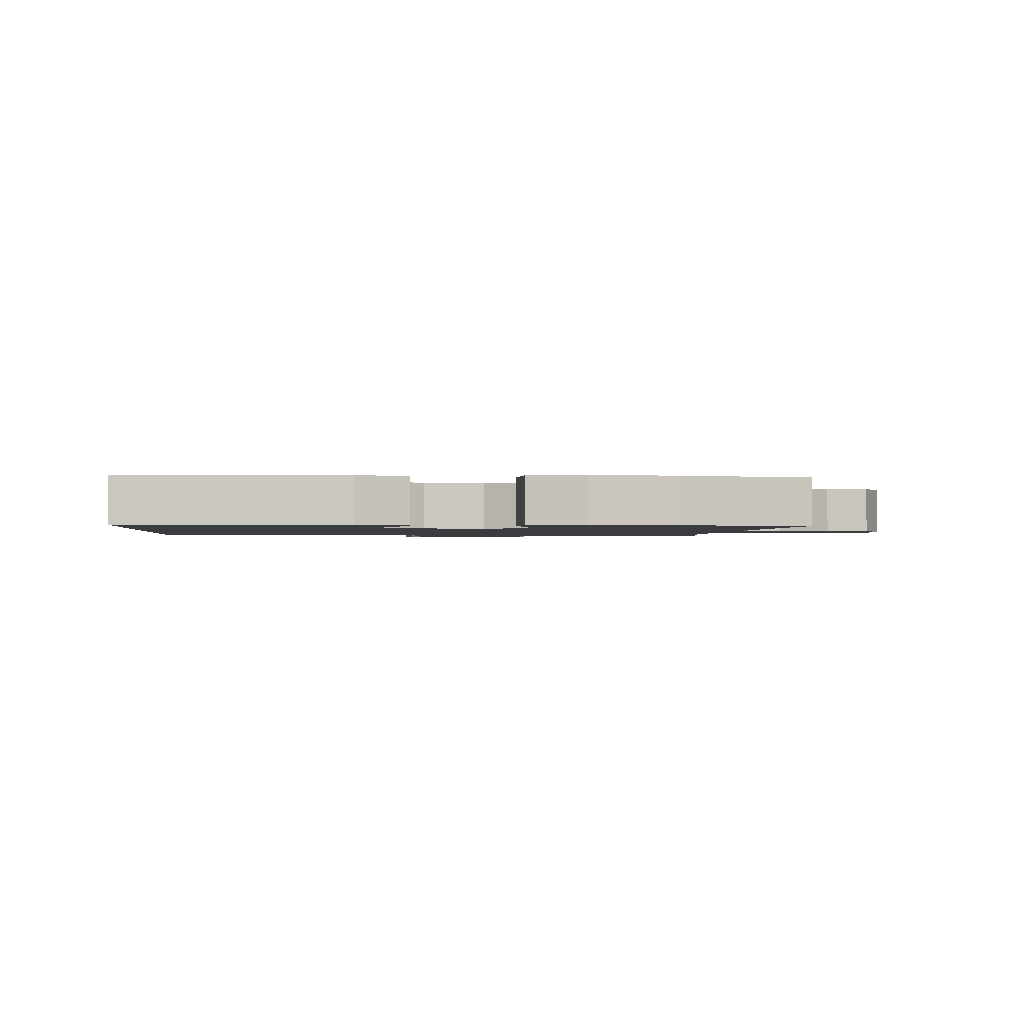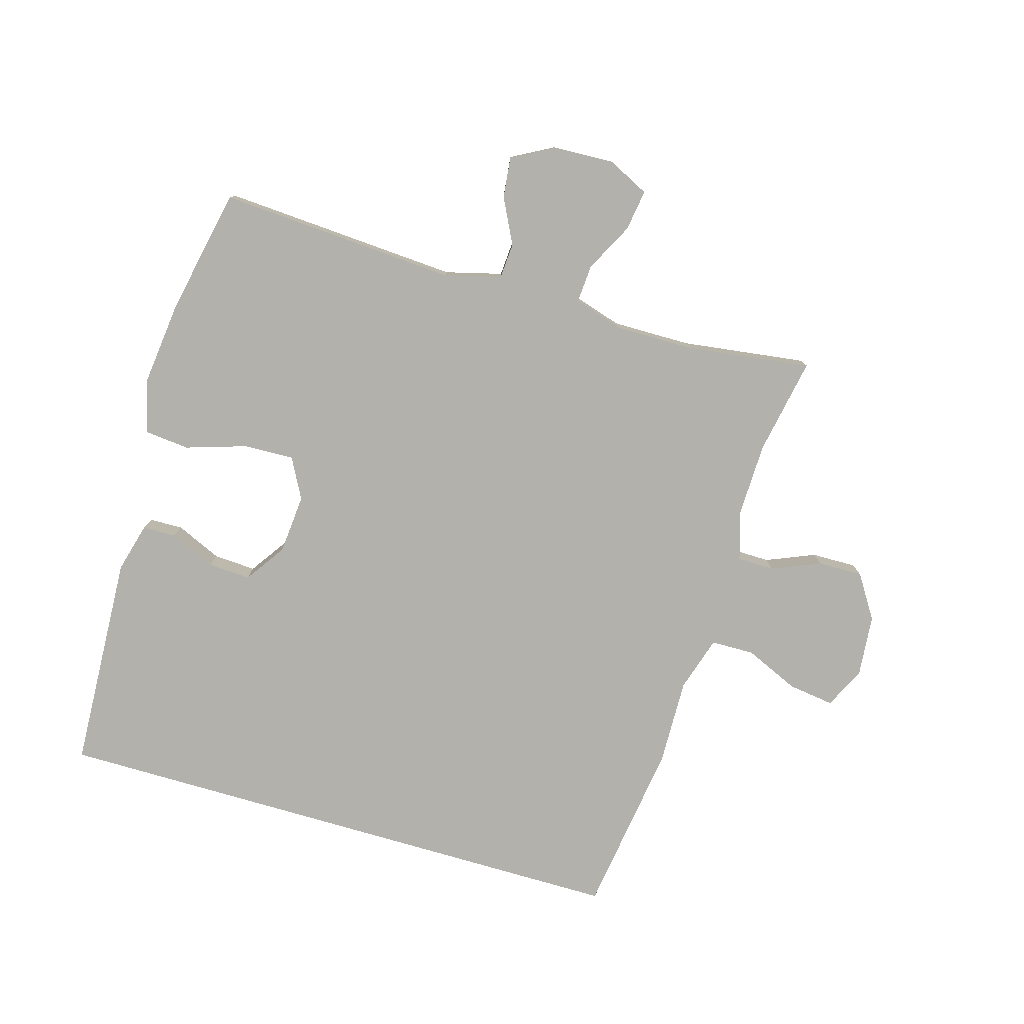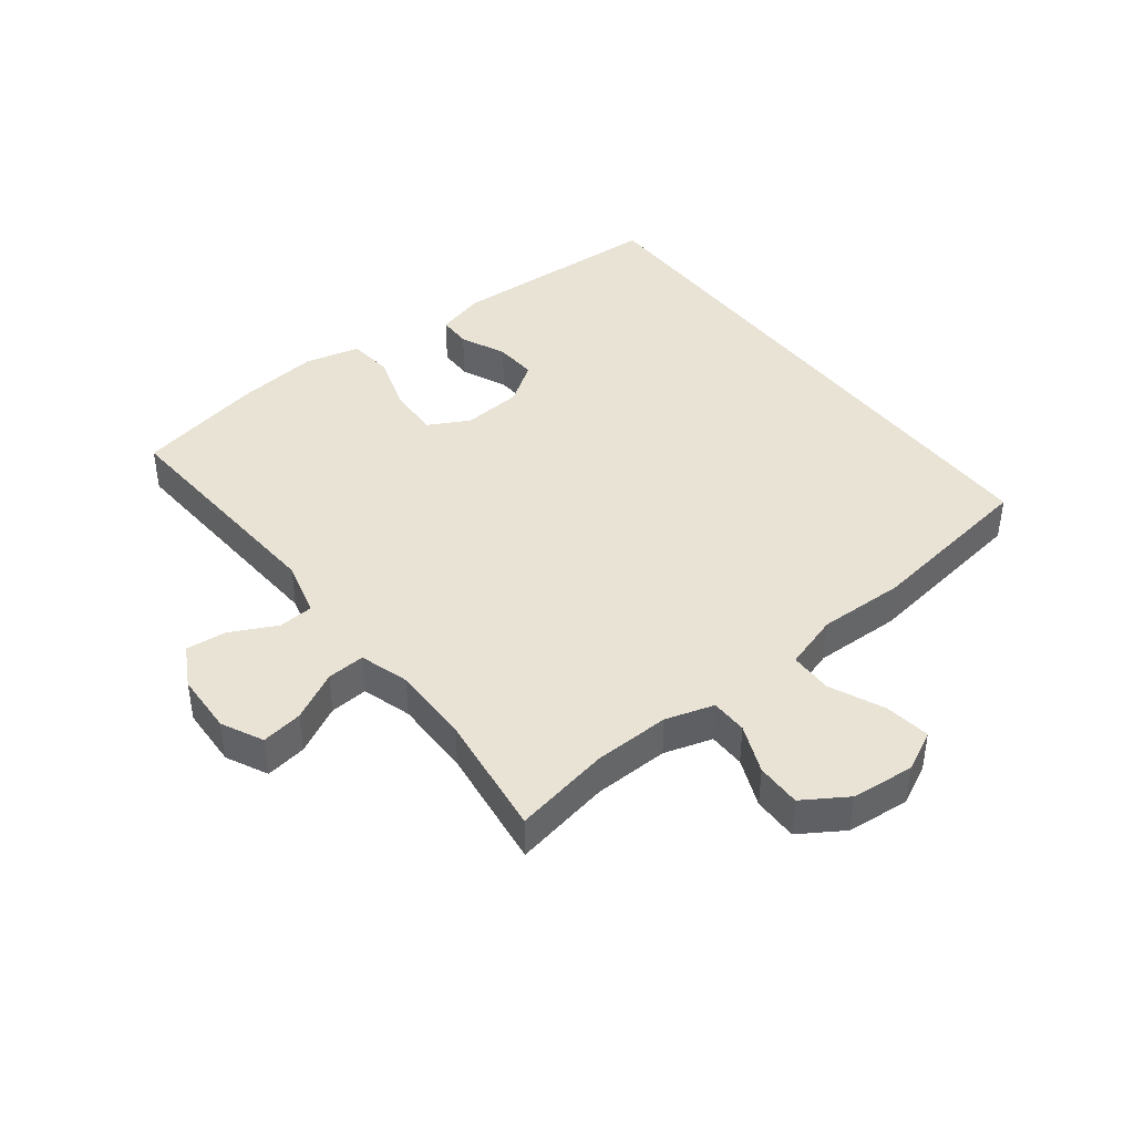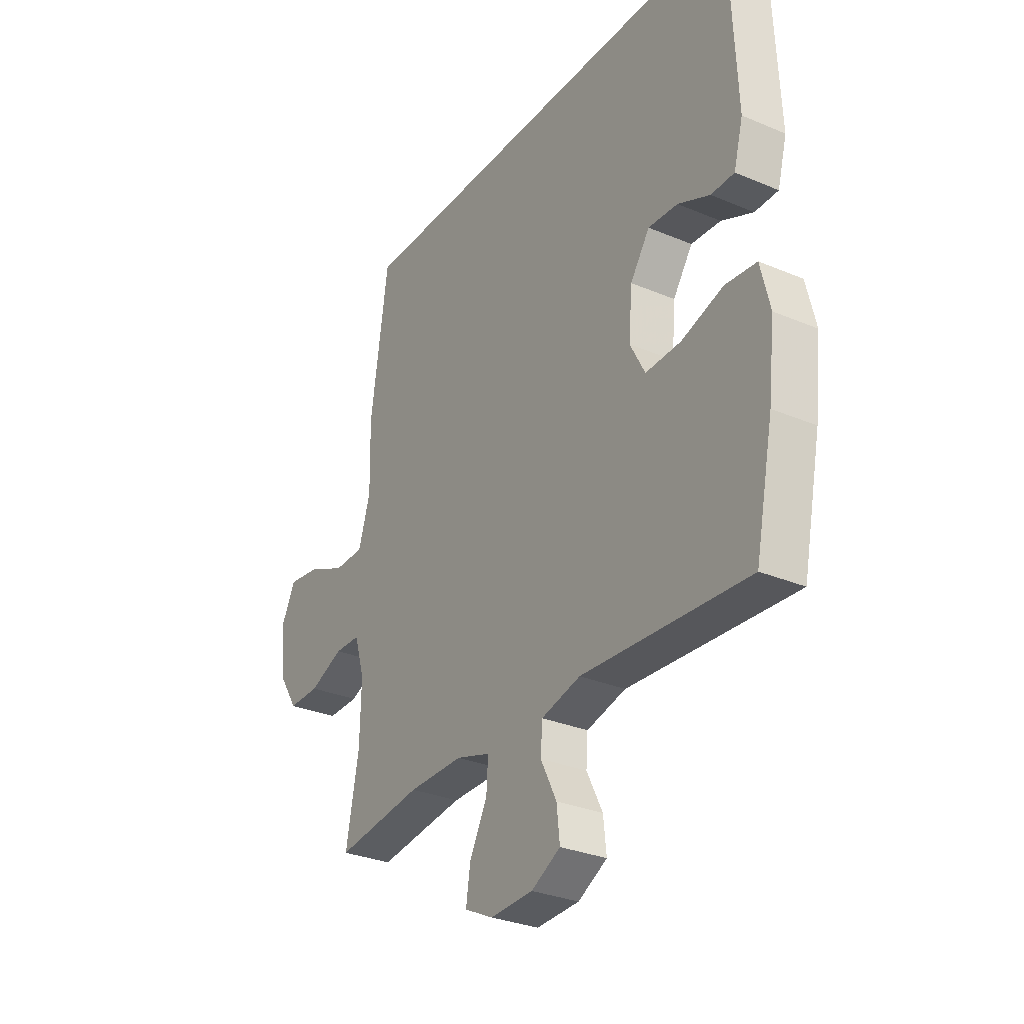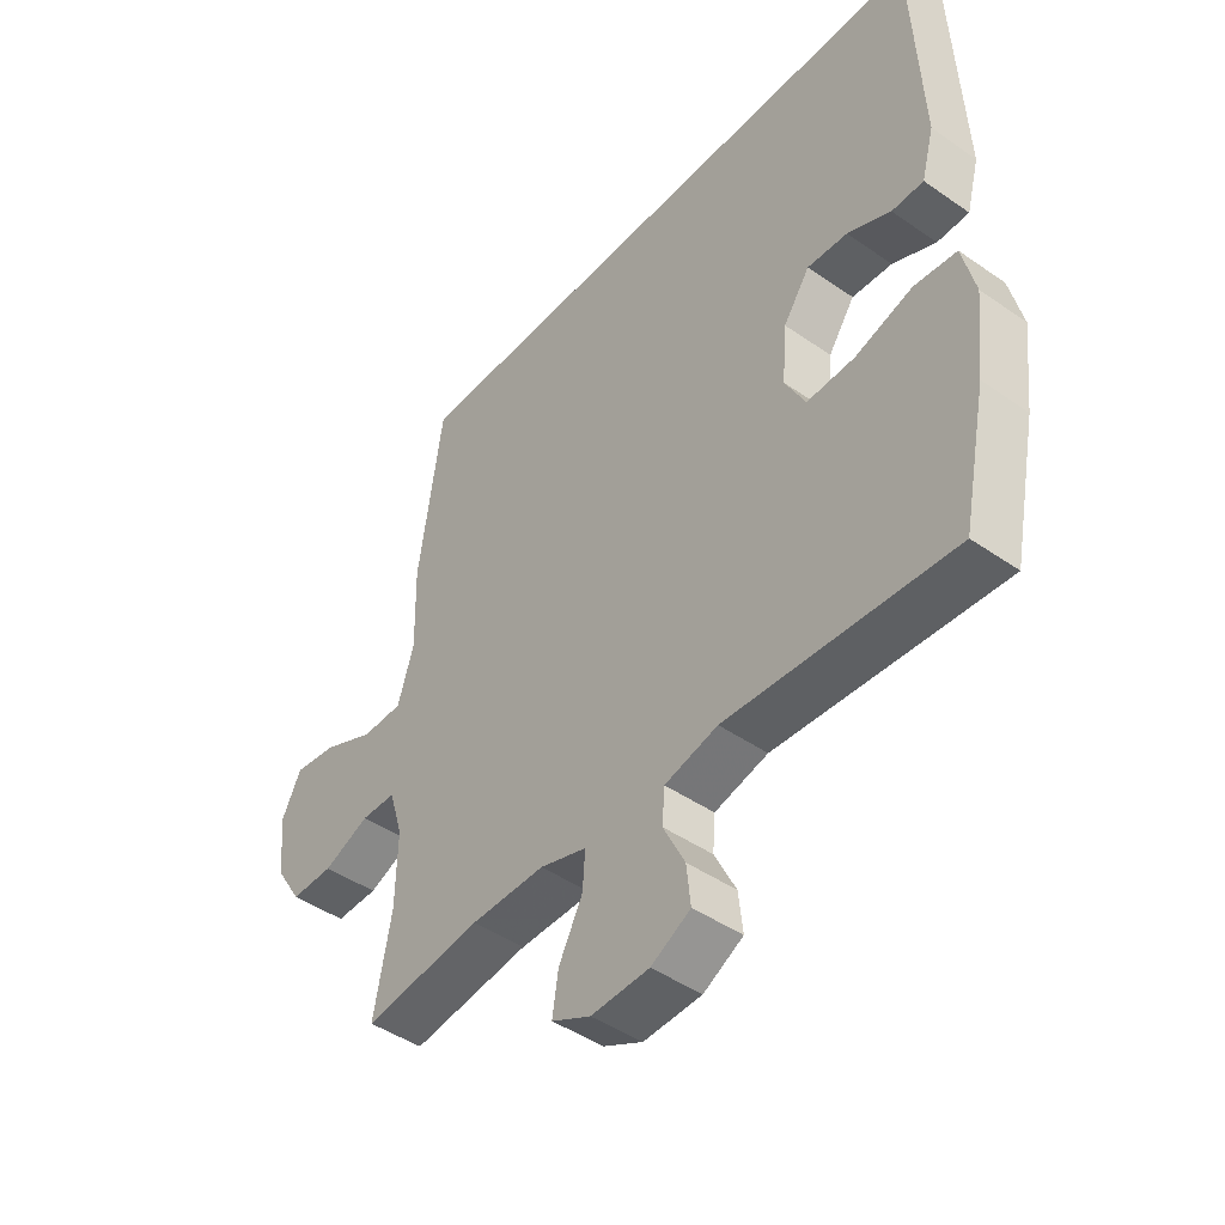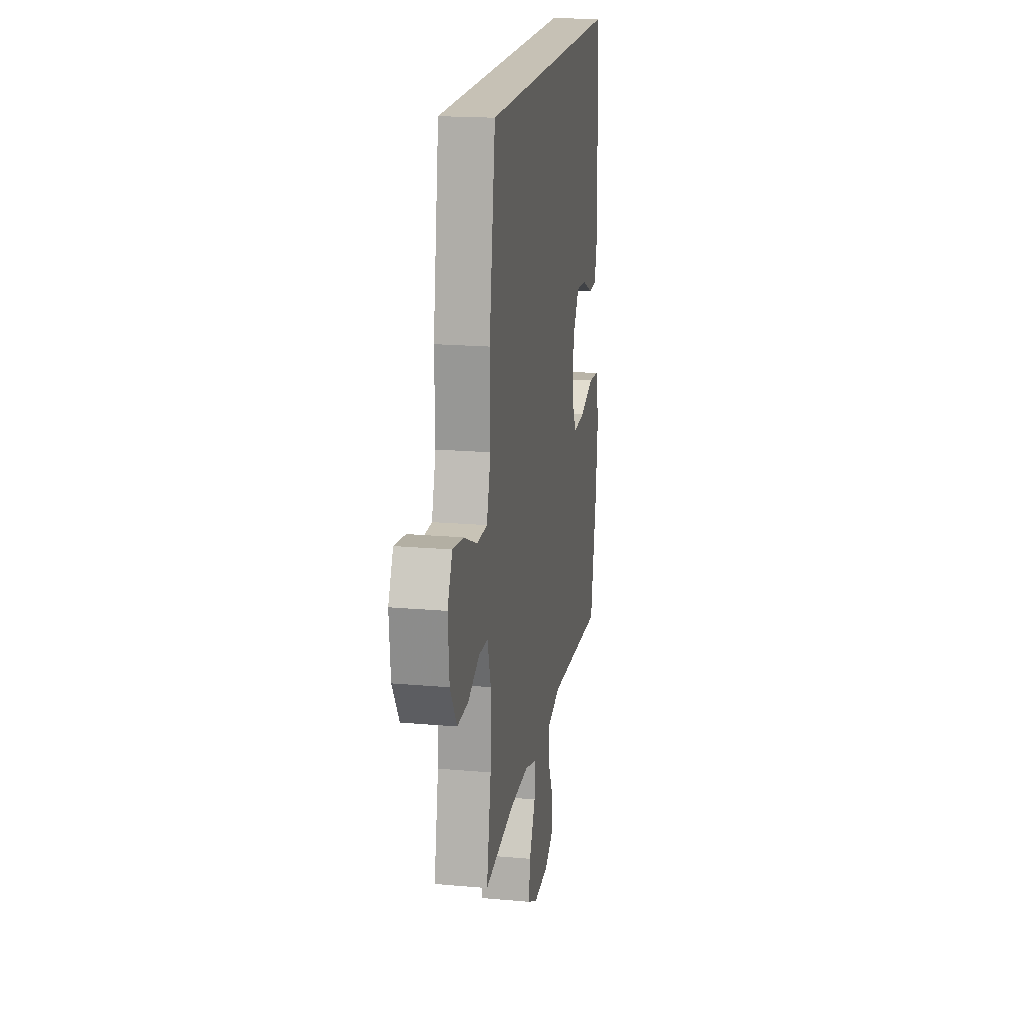
<metadata>
{"format":"obj","ext":"obj","renderer":"f3d","projection":"perspective","resolution":1024,"background":"white","views":[{"elev":-1.5,"azim":85.3,"up":"+Y"},{"elev":-79.1,"azim":163.8,"up":"+Y"},{"elev":42.0,"azim":-127.7,"up":"+Y"},{"elev":-30.1,"azim":58.3,"up":"+Z"},{"elev":-45.0,"azim":51.1,"up":"+Z"},{"elev":18.7,"azim":-80.4,"up":"+Z"}]}
</metadata>
<code>
v 0.5 0.07 -0.5
v 0.123 0.07 -0.476
v 0.034 0.07 -0.499
v 0.03 0.07 -0.555
v 0.066 0.07 -0.627
v 0.073 0.07 -0.691
v 0.007 0.07 -0.727
v -0.09 0.07 -0.731
v -0.155 0.07 -0.699
v -0.145 0.07 -0.634
v -0.105 0.07 -0.557
v -0.101 0.07 -0.497
v -0.179 0.07 -0.473
v -0.303 0.07 -0.474
v -0.5 0.07 -0.5
v -0.471 0.07 -0.347
v -0.468 0.07 -0.228
v -0.491 0.07 -0.152
v -0.549 0.07 -0.151
v -0.626 0.07 -0.183
v -0.697 0.07 -0.184
v -0.741 0.07 -0.115
v -0.75 0.07 -0.016
v -0.718 0.07 0.048
v -0.646 0.07 0.038
v -0.56 0.07 0
v -0.492 0.07 0.001
v -0.465 0.07 0.088
v -0.468 0.07 0.225
v -0.428 0.07 0.5
v 0.504 0.07 0.5
v 0.52 0.07 0.157
v 0.499 0.07 0.079
v 0.446 0.07 0.078
v 0.374 0.07 0.11
v 0.307 0.07 0.114
v 0.263 0.07 0.05
v 0.255 0.07 -0.044
v 0.289 0.07 -0.108
v 0.369 0.07 -0.105
v 0.464 0.07 -0.075
v 0.535 0.07 -0.082
v 0.556 0.07 -0.169
v 0.541 0.07 -0.3
v 0.5 0 -0.5
v 0.123 0 -0.476
v 0.034 0 -0.499
v 0.03 0 -0.555
v 0.066 0 -0.627
v 0.073 0 -0.691
v 0.007 0 -0.727
v -0.09 0 -0.731
v -0.155 0 -0.699
v -0.145 0 -0.634
v -0.105 0 -0.557
v -0.101 0 -0.497
v -0.179 0 -0.473
v -0.303 0 -0.474
v -0.5 0 -0.5
v -0.471 0 -0.347
v -0.468 0 -0.228
v -0.491 0 -0.152
v -0.549 0 -0.151
v -0.626 0 -0.183
v -0.697 0 -0.184
v -0.741 0 -0.115
v -0.75 0 -0.016
v -0.718 0 0.048
v -0.646 0 0.038
v -0.56 0 0
v -0.492 0 0.001
v -0.465 0 0.088
v -0.468 0 0.225
v -0.428 0 0.5
v 0.504 0 0.5
v 0.52 0 0.157
v 0.499 0 0.079
v 0.446 0 0.078
v 0.374 0 0.11
v 0.307 0 0.114
v 0.263 0 0.05
v 0.255 0 -0.044
v 0.289 0 -0.108
v 0.369 0 -0.105
v 0.464 0 -0.075
v 0.535 0 -0.082
v 0.556 0 -0.169
v 0.541 0 -0.3
f 43 44 1 2
f 40 41 42 43
f 39 40 43 2
f 38 39 2 3
f 37 38 3
f 32 33 34 35
f 32 35 36
f 31 32 36
f 28 29 30 31
f 27 28 31 36
f 23 24 25 26
f 23 26 27
f 22 23 27
f 19 20 21 22
f 18 19 22 27
f 17 18 27 36
f 14 15 16
f 13 14 16 17
f 12 13 17
f 8 9 10 11
f 8 11 12
f 7 8 12
f 4 5 6 7
f 3 4 7 12
f 37 3 12 17
f 17 36 37
f 46 45 88 87
f 87 86 85 84
f 46 87 84 83
f 47 46 83 82
f 47 82 81
f 79 78 77 76
f 80 79 76
f 80 76 75
f 75 74 73 72
f 80 75 72 71
f 70 69 68 67
f 71 70 67
f 71 67 66
f 66 65 64 63
f 71 66 63 62
f 80 71 62 61
f 60 59 58
f 61 60 58 57
f 61 57 56
f 55 54 53 52
f 56 55 52
f 56 52 51
f 51 50 49 48
f 56 51 48 47
f 61 56 47 81
f 81 80 61
f 1 45 46 2
f 2 46 47 3
f 3 47 48 4
f 4 48 49 5
f 5 49 50 6
f 6 50 51 7
f 7 51 52 8
f 8 52 53 9
f 9 53 54 10
f 10 54 55 11
f 11 55 56 12
f 12 56 57 13
f 13 57 58 14
f 14 58 59 15
f 15 59 60 16
f 16 60 61 17
f 17 61 62 18
f 18 62 63 19
f 19 63 64 20
f 20 64 65 21
f 21 65 66 22
f 22 66 67 23
f 23 67 68 24
f 24 68 69 25
f 25 69 70 26
f 26 70 71 27
f 27 71 72 28
f 28 72 73 29
f 29 73 74 30
f 30 74 75 31
f 31 75 76 32
f 32 76 77 33
f 33 77 78 34
f 34 78 79 35
f 35 79 80 36
f 36 80 81 37
f 37 81 82 38
f 38 82 83 39
f 39 83 84 40
f 40 84 85 41
f 41 85 86 42
f 42 86 87 43
f 43 87 88 44
f 44 88 45 1

</code>
